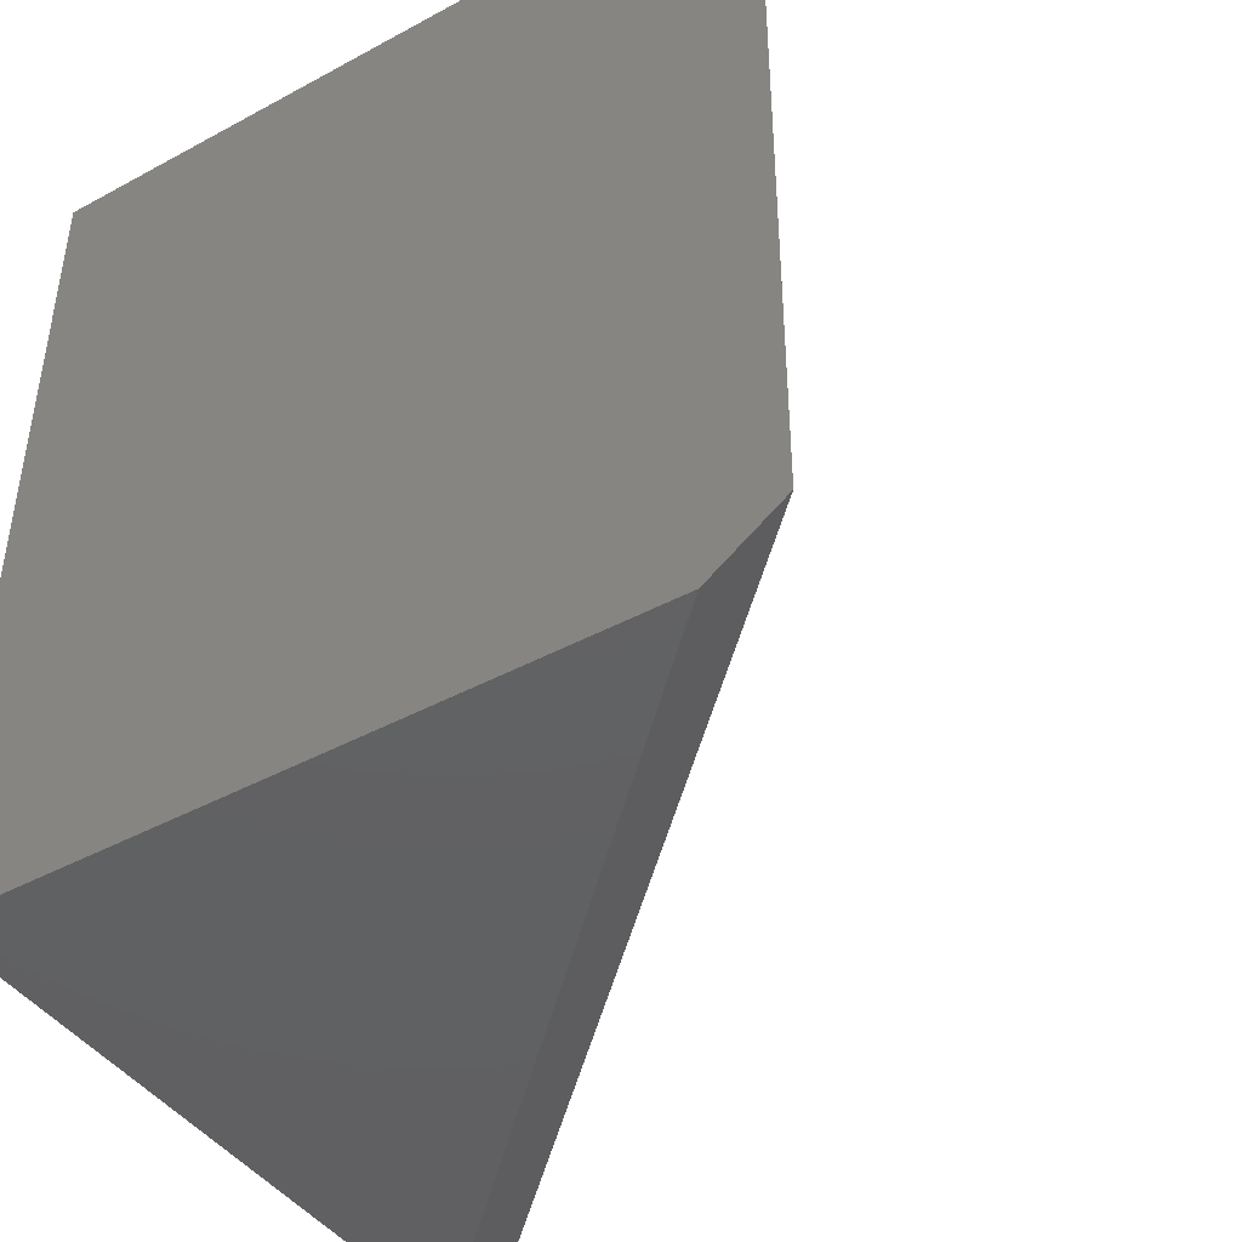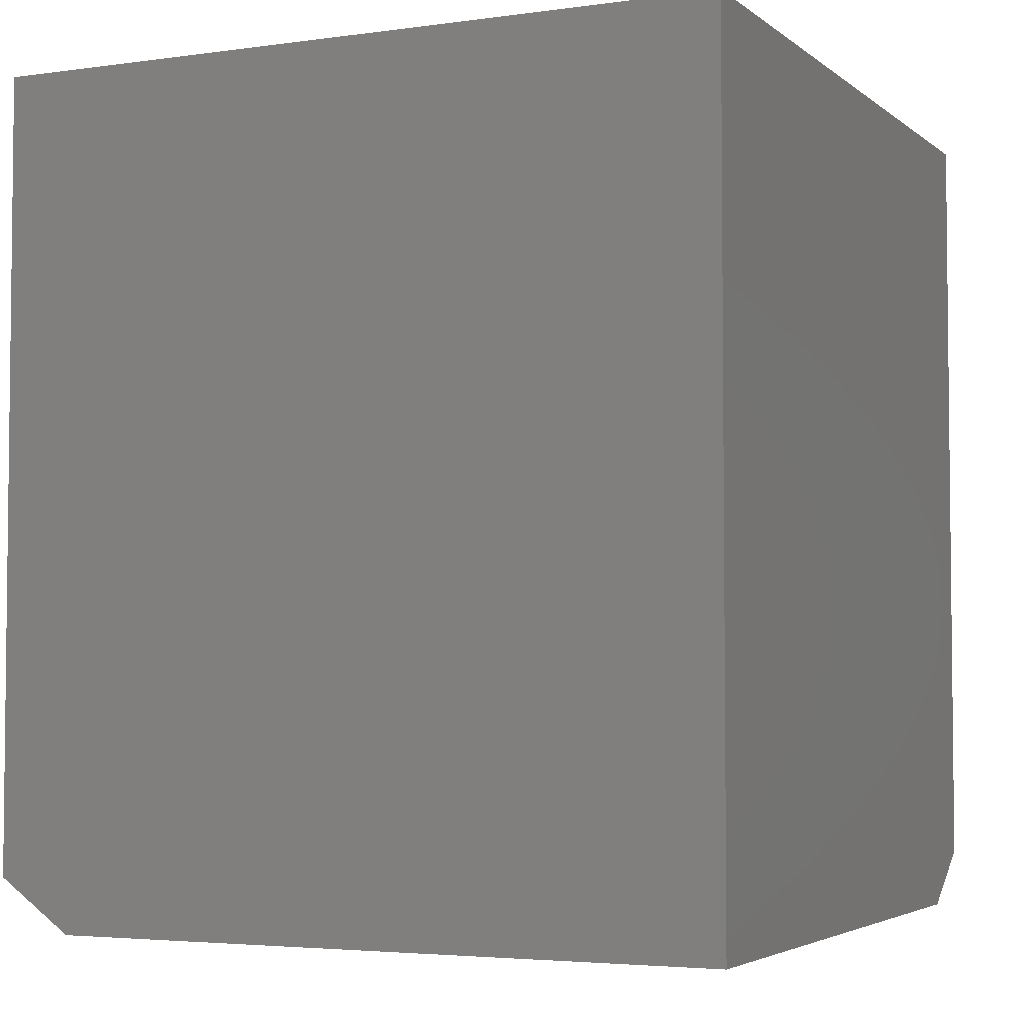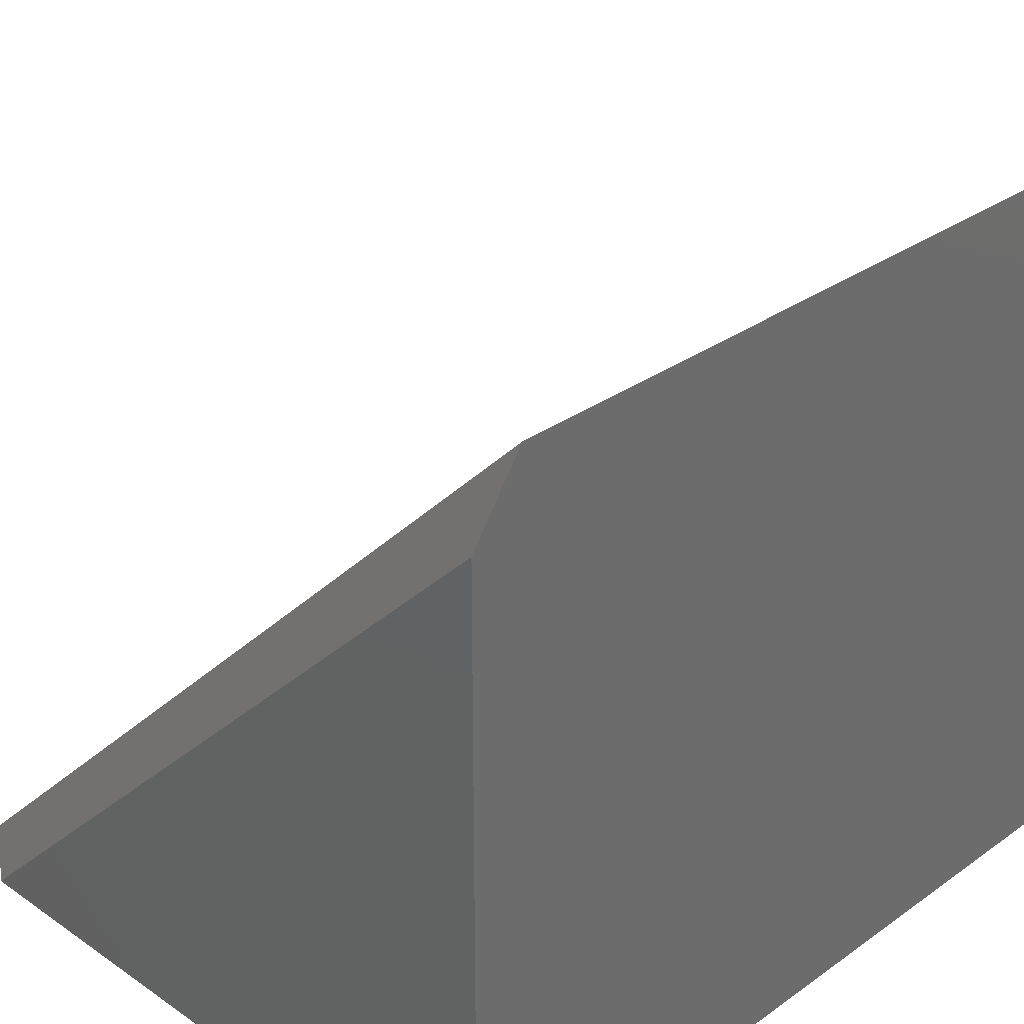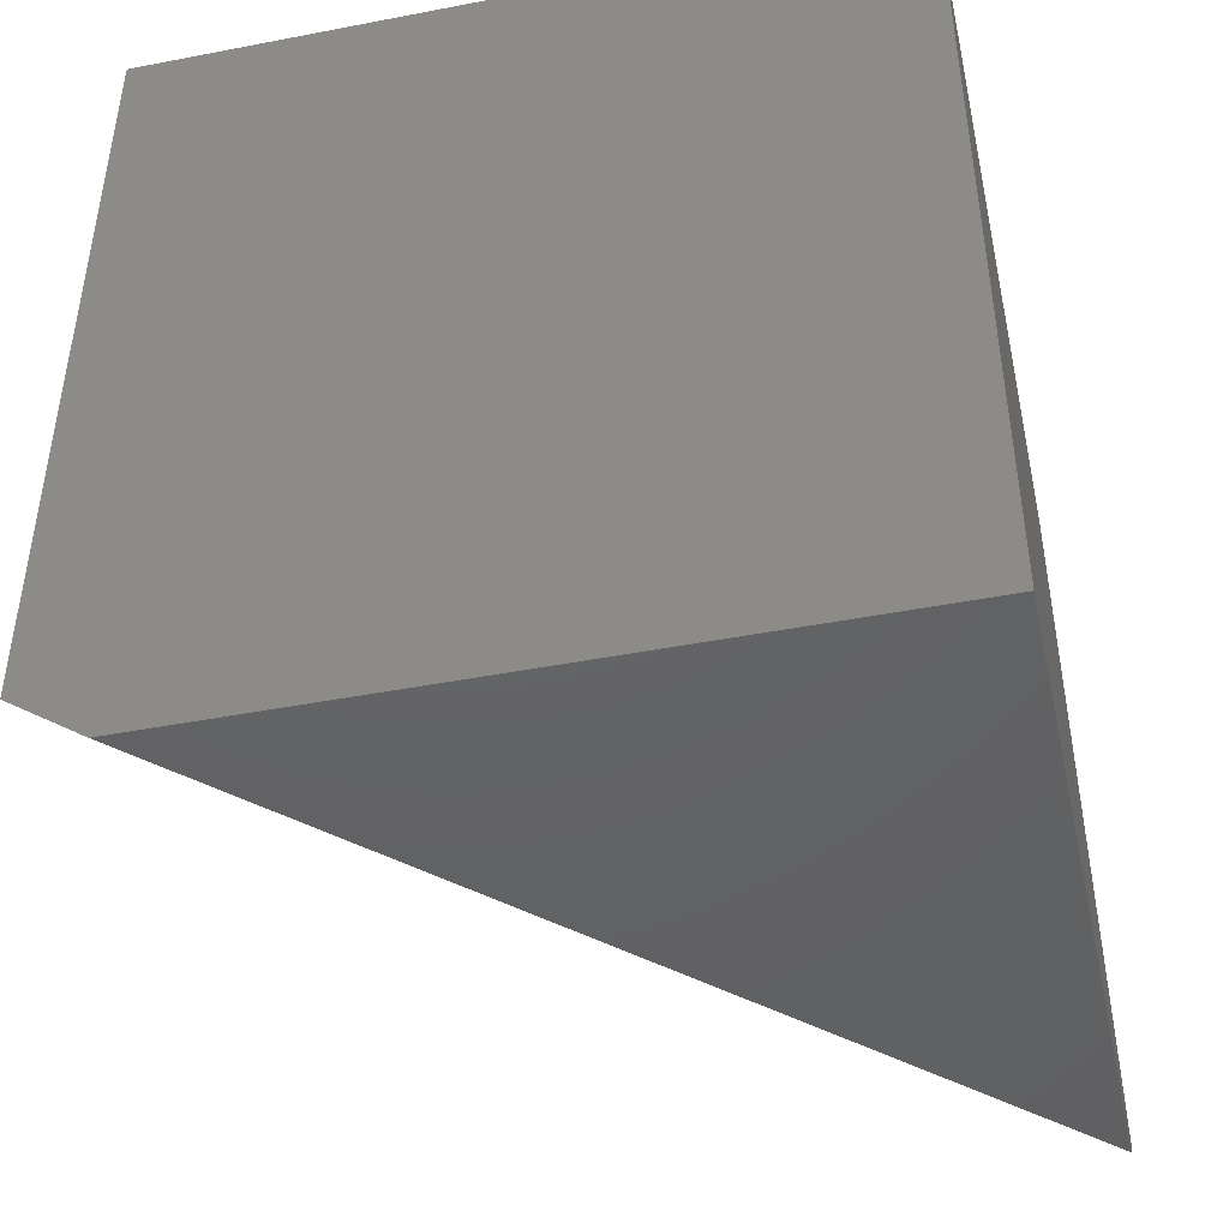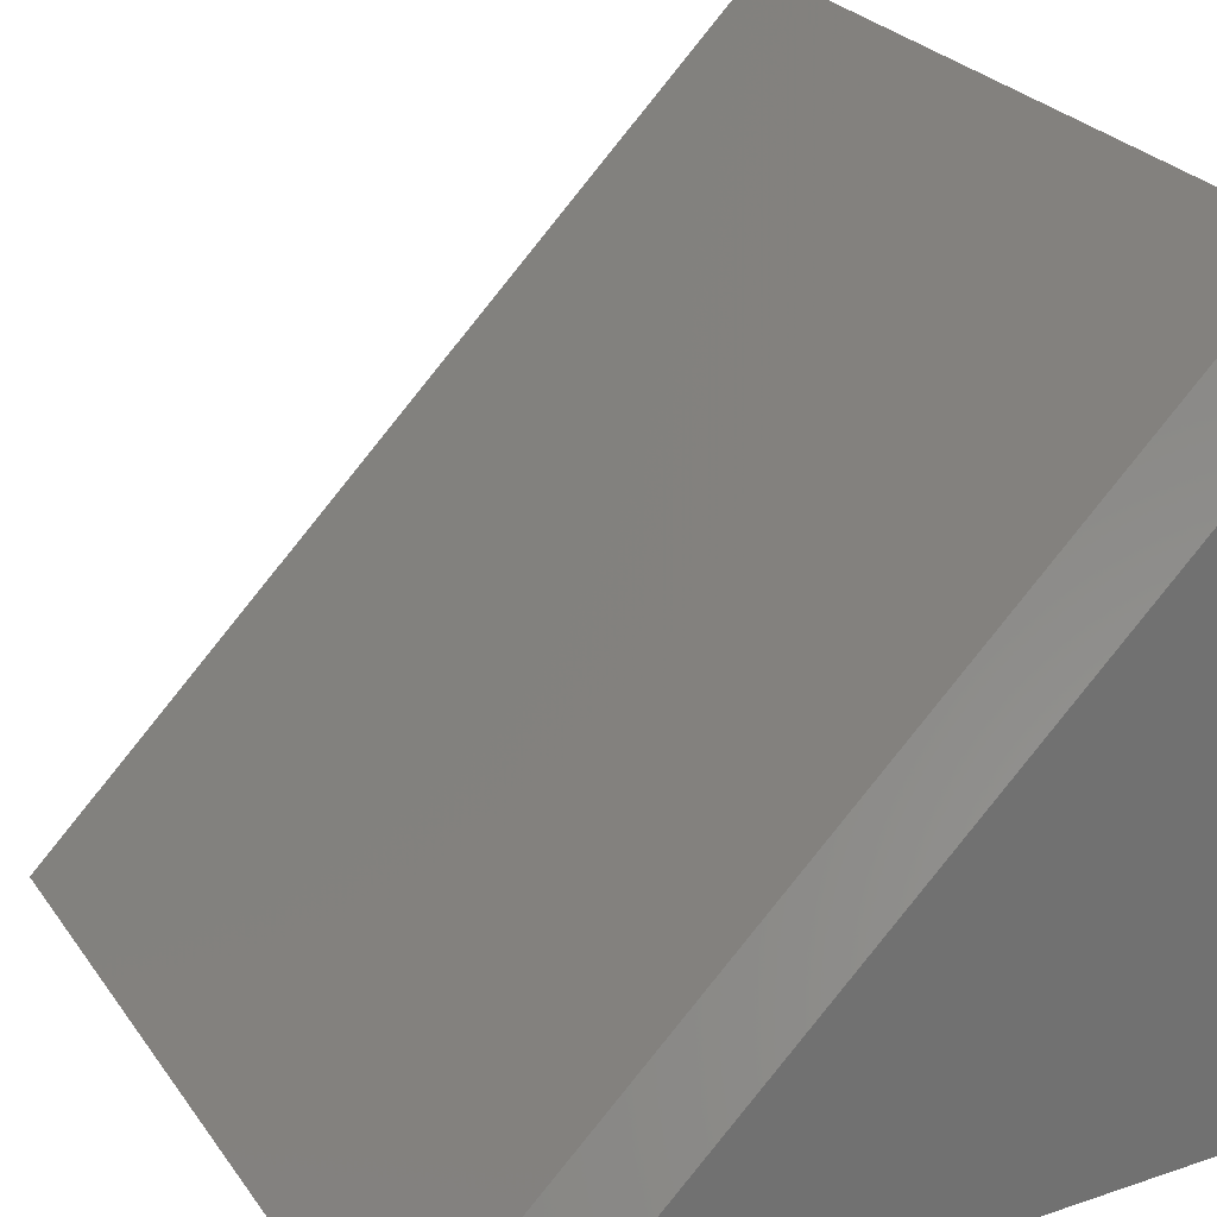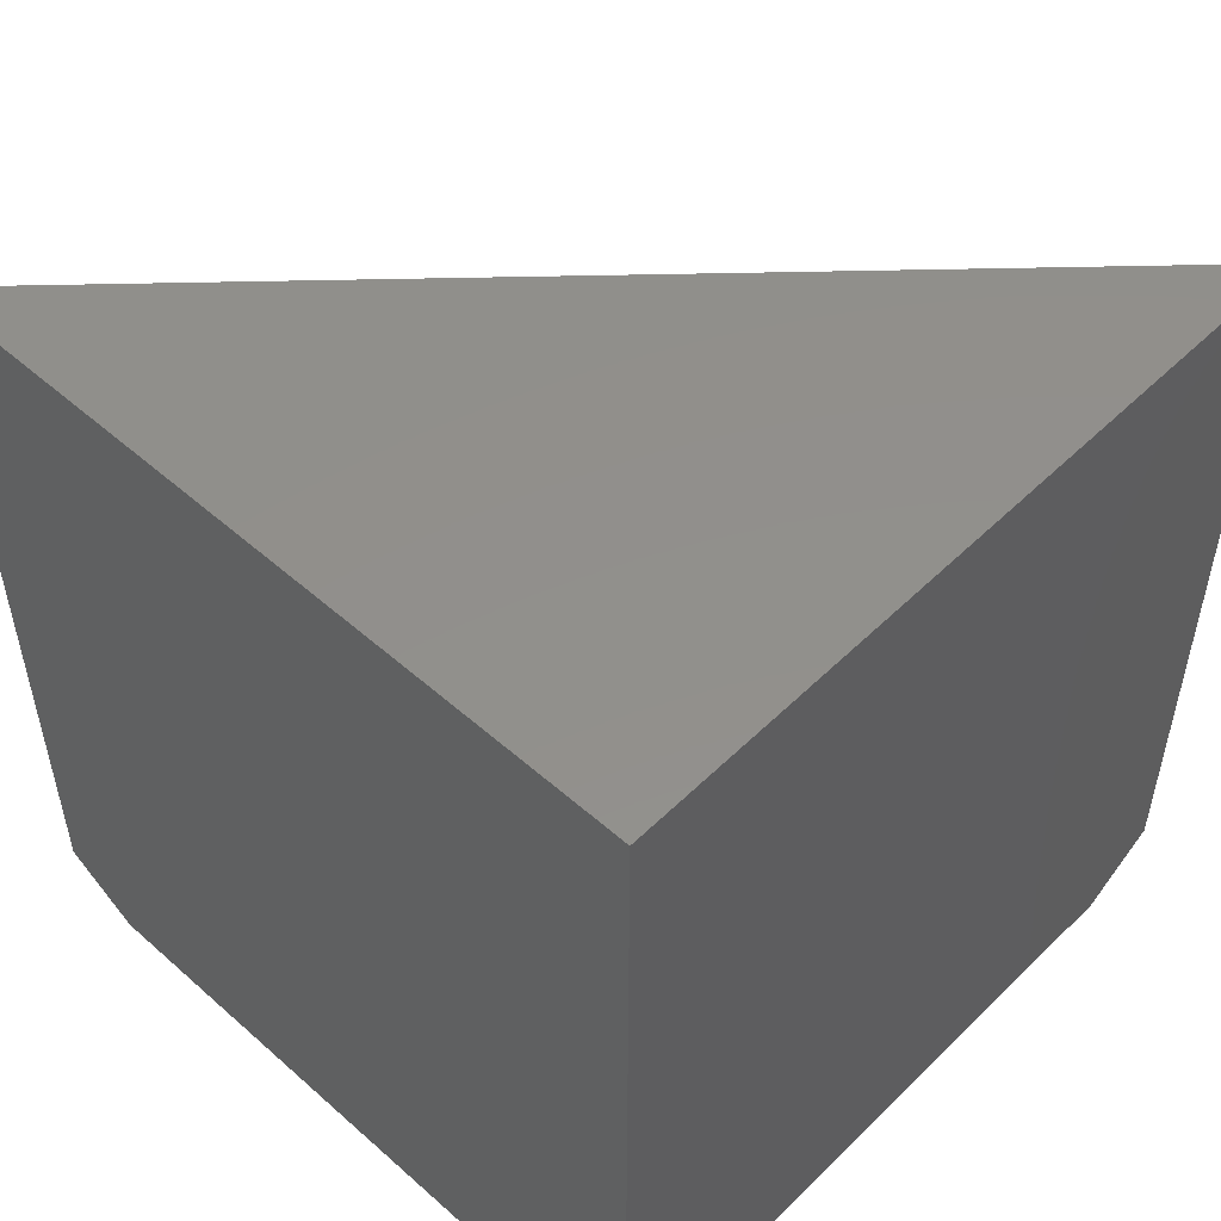
<metadata>
{"format":"stl","ext":"stl","renderer":"f3d","projection":"perspective","resolution":1024,"background":"white","views":[{"elev":-43.5,"azim":-147.5,"up":"+Y"},{"elev":-3.9,"azim":114.9,"up":"+Y"},{"elev":30.9,"azim":44.5,"up":"+Z"},{"elev":-44.9,"azim":102.6,"up":"+Y"},{"elev":26.6,"azim":-27.6,"up":"+Z"},{"elev":52.0,"azim":133.6,"up":"+Y"}]}
</metadata>
<code>
# stl→obj: 8 verts, 12 faces
v -0.5978 -0.75 -4.059e-18
v 1.11e-16 -0.75 -4.066e-17
v 1.476e-16 -0.75 0.5978
v 1.187e-16 -0.7031 0.6641
v 4.066e-17 7.373e-17 0.6641
v -0.6641 -0.7031 0
v -0.6641 0 0
v 0 7.373e-17 -4.066e-17
f 1 2 3
f 4 5 6
f 6 5 7
f 8 5 2
f 2 5 4
f 2 4 3
f 7 8 6
f 6 8 2
f 6 2 1
f 3 4 1
f 1 4 6
f 5 8 7

</code>
